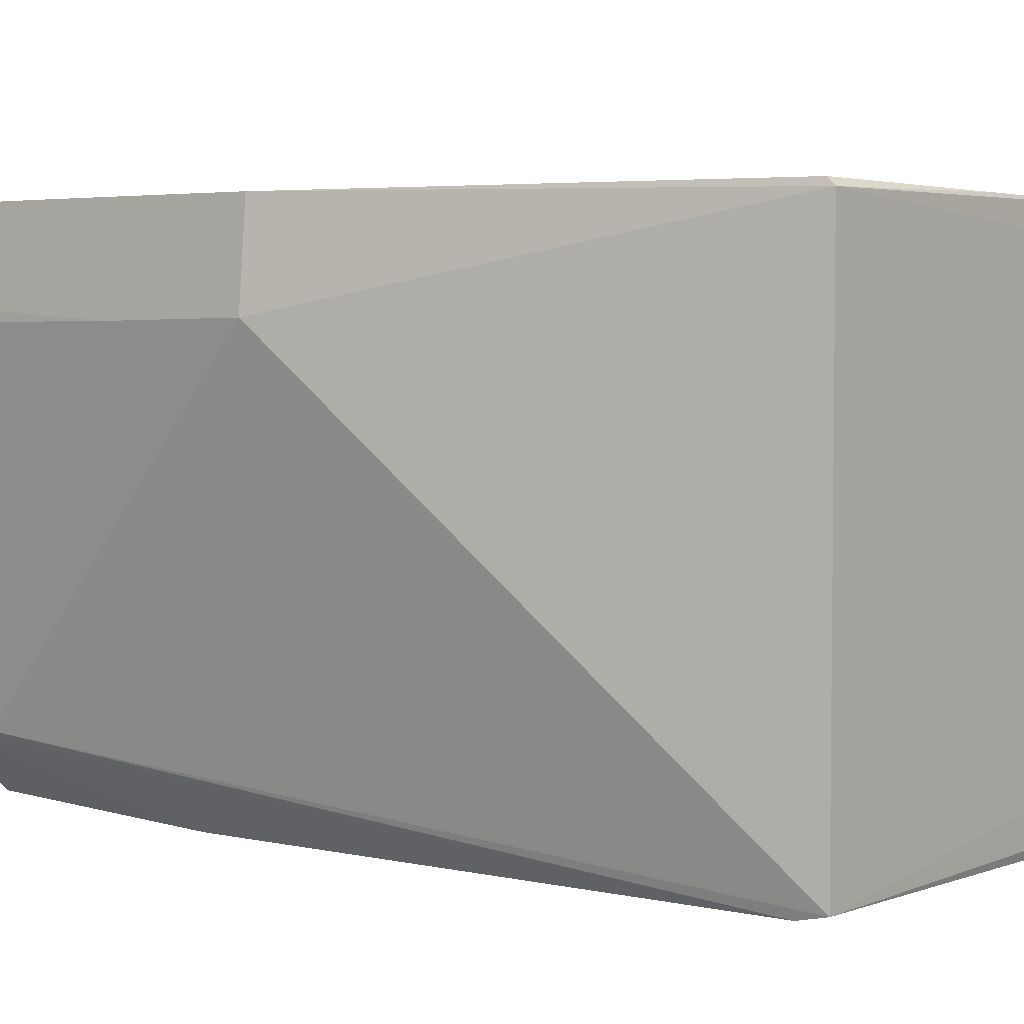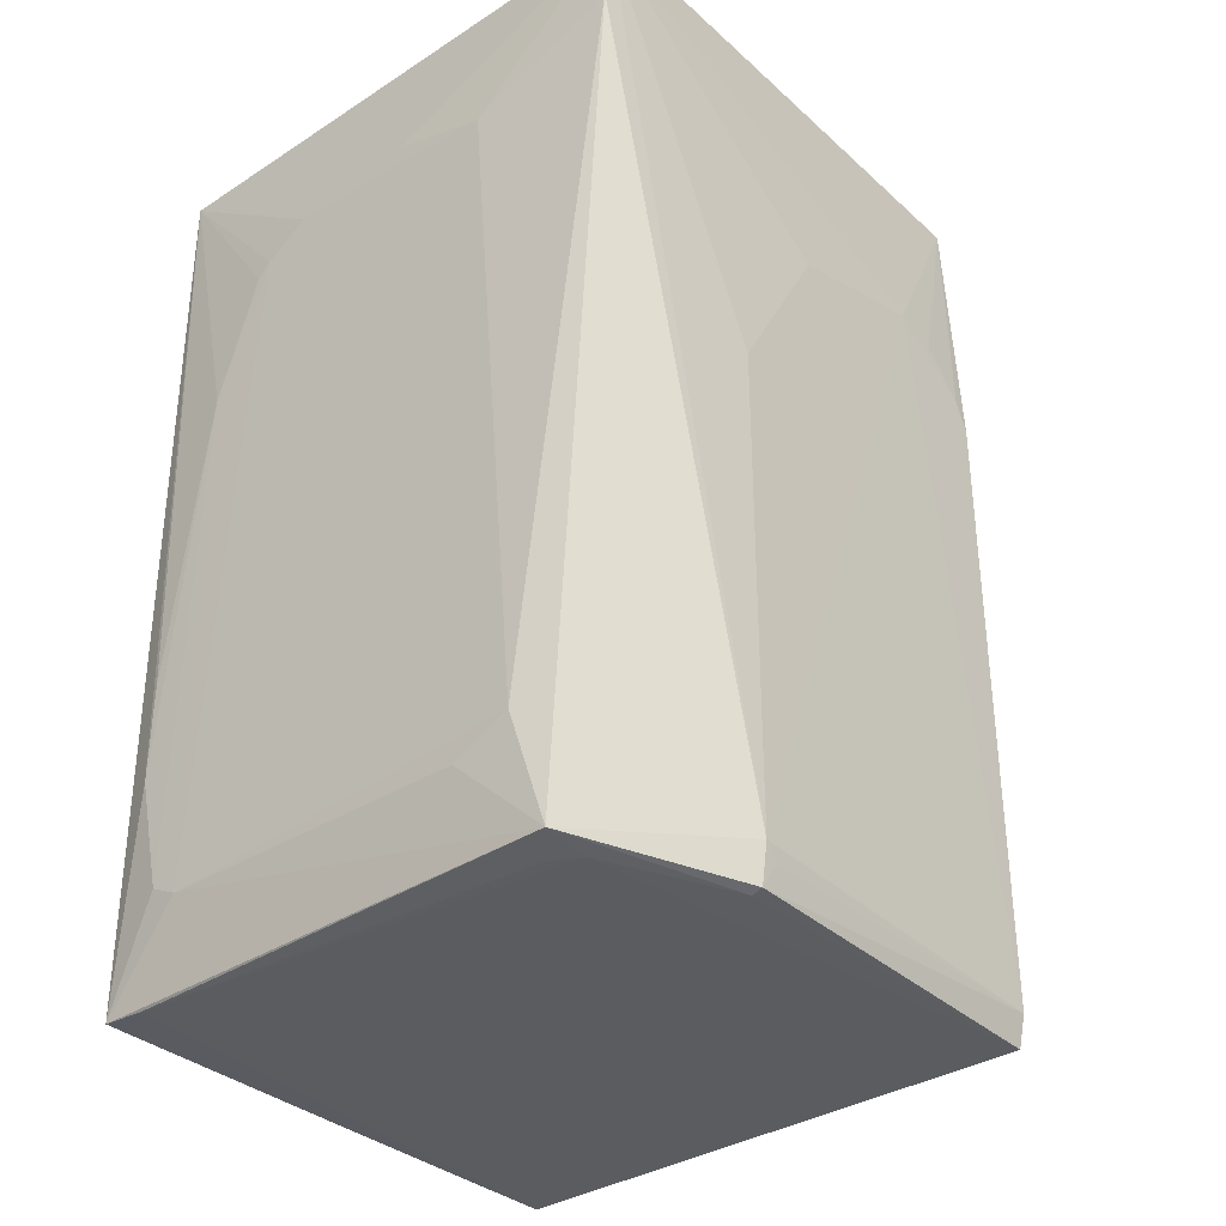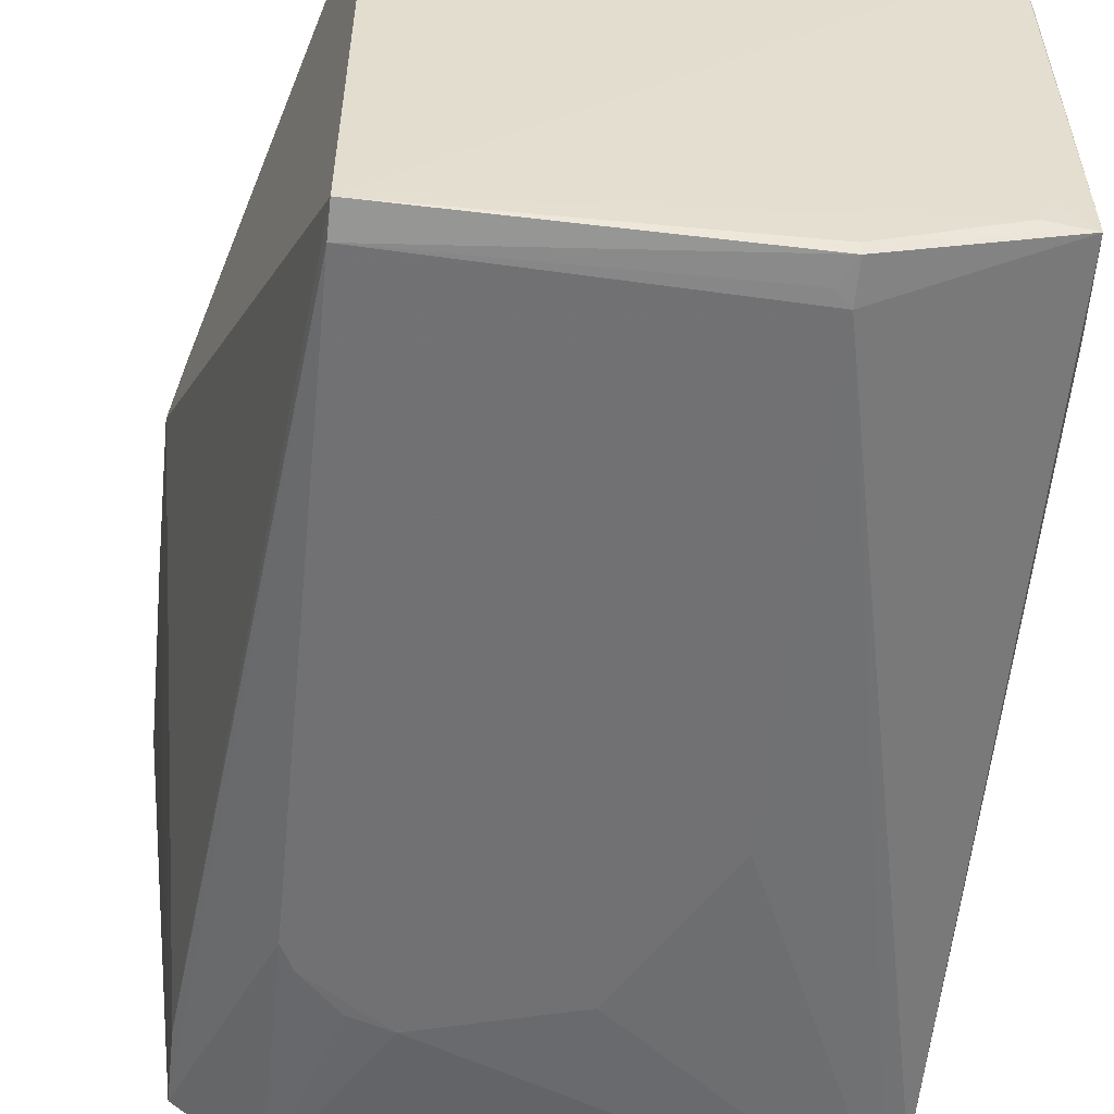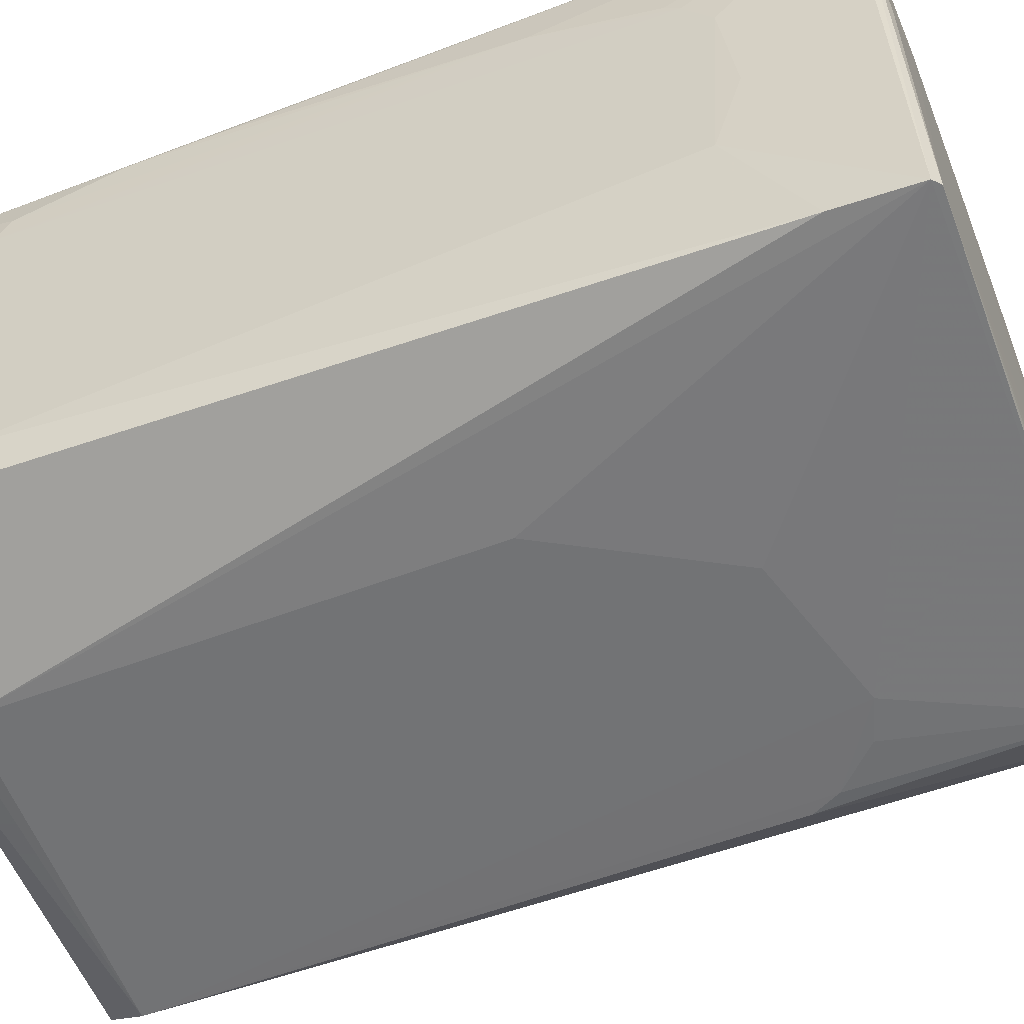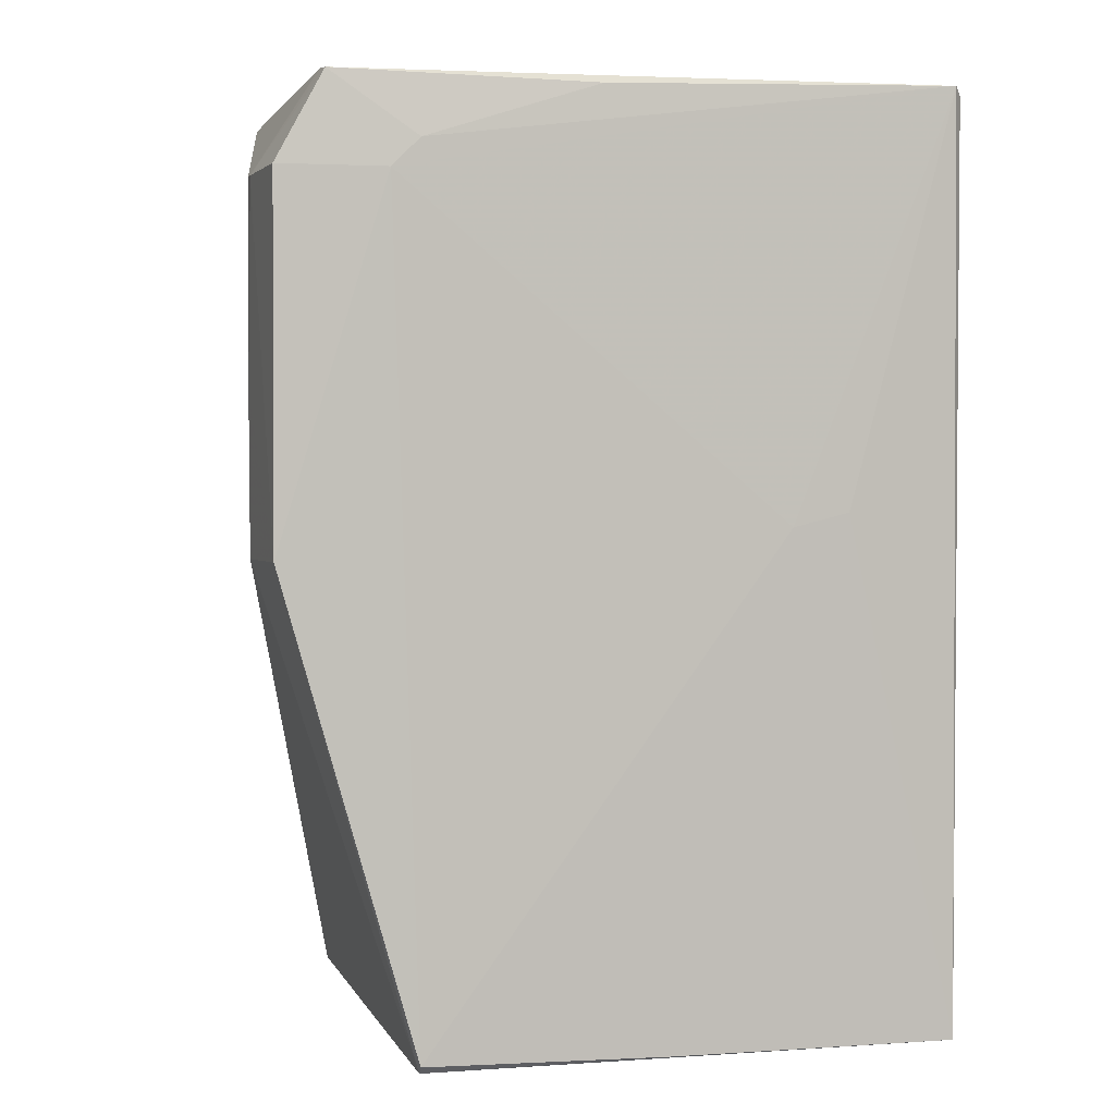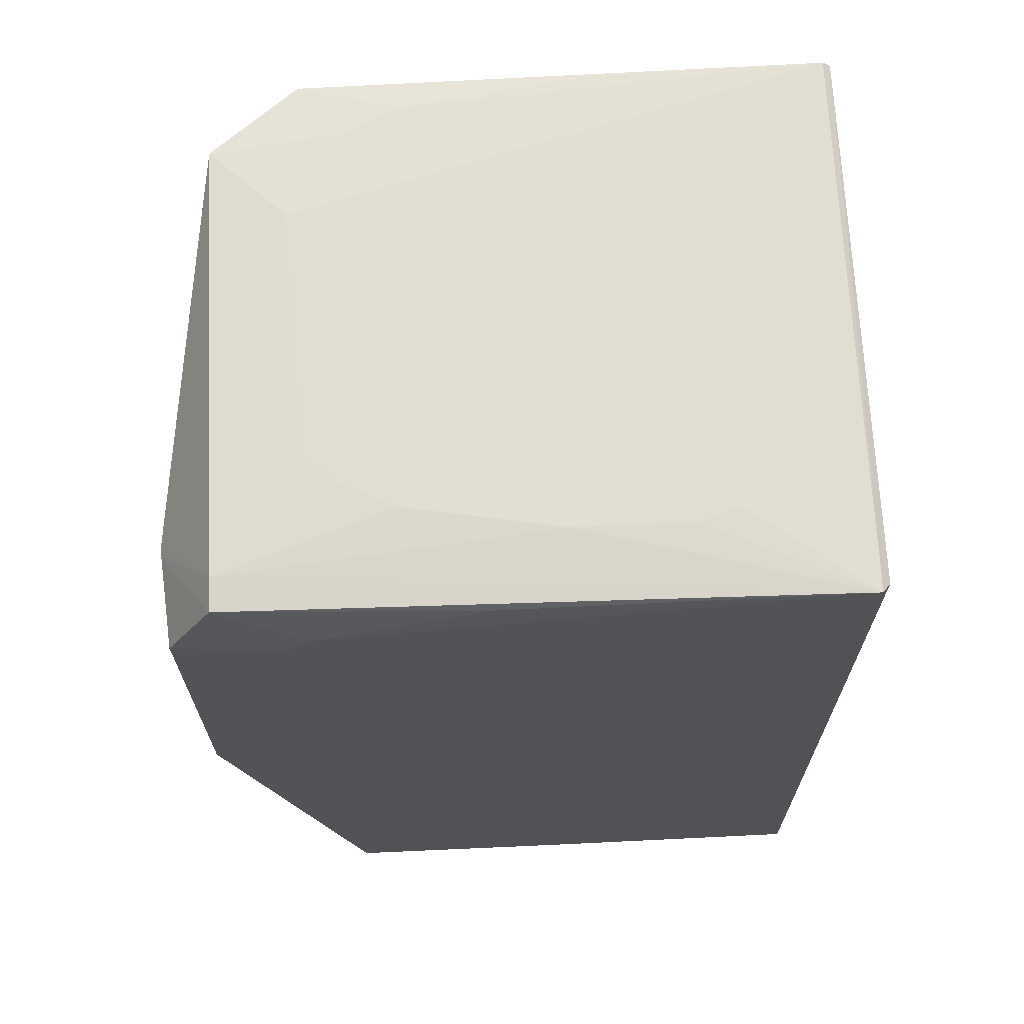
<metadata>
{"format":"obj","ext":"obj","renderer":"f3d","projection":"perspective","resolution":1024,"background":"white","views":[{"elev":3.0,"azim":128.8,"up":"+Y"},{"elev":-34.5,"azim":-49.8,"up":"+Z"},{"elev":-55.4,"azim":174.0,"up":"+Y"},{"elev":-55.8,"azim":-68.2,"up":"+Y"},{"elev":2.0,"azim":165.6,"up":"+Z"},{"elev":67.2,"azim":177.2,"up":"+Z"}]}
</metadata>
<code>
v 0.05761 0.05467 0.1844
v 0.05778 -0.04011 0.1859
v 0.04048 -0.05589 0.00128
v -0.06499 0.05401 0.001366
v -0.06532 -0.05461 0.1857
v 0.04046 0.05413 0.002483
v 0.06885 0.03399 0.09556
v -0.03923 0.03963 0.1867
v 0.04044 -0.05459 0.1854
v -0.06557 -0.04312 0.002521
v 0.04045 0.05263 0.0009662
v -0.06323 0.05714 0.1854
v 0.06896 0.03392 0.1668
v 0.0576 -0.04014 0.1697
v 0.06714 0.05428 0.09559
v -0.0637 -0.05449 0.187
v 0.04038 0.02532 0.1866
v 0.02052 -0.05716 0.1497
v 0.04035 -0.0571 0.1326
v -0.06773 0.02823 0.1525
v -0.05639 -0.04296 0.001559
v -0.03078 -0.05726 0.01038
v -0.008043 0.05407 0.001537
v -0.007997 0.04232 0.1866
v 0.05753 0.04824 0.1852
v 0.06901 0.03376 0.1269
v 0.0405 -0.05724 0.007516
v 0.06714 0.05492 0.1669
v 0.02048 -0.04841 0.1866
v -0.06109 0.0111 0.1866
v 0.02919 -0.05709 0.1468
v -0.0678 -0.03719 0.02434
v -0.06748 0.04786 0.06405
v -0.06497 0.05493 0.1838
v -0.06467 0.04558 0.001098
v -0.03078 -0.05619 0.002432
v -0.06598 -0.05444 0.1697
v -0.0307 -0.05716 0.1069
v -0.03079 0.05668 0.1014
v -0.03077 0.04235 0.1866
v 0.04288 -0.02493 0.1872
v 0.06888 0.03665 0.1668
v 0.02331 0.03672 0.1867
v 0.04051 0.05668 0.1723
v -0.01659 -0.05382 0.1866
v 0.03188 -0.04286 0.1867
v 0.03752 -0.05712 0.1383
v -0.06772 0.03682 0.01873
v -0.06762 -0.005816 0.161
v -0.06768 0.03952 0.124
v -0.06755 0.0479 0.04427
v -0.05916 -0.03731 0.00157
v -0.03077 -0.0541 0.001722
v -0.02791 -0.05692 0.007488
v -0.01077 -0.05714 0.1411
v -0.04207 0.05665 0.1042
v 0.03468 0.03105 0.1866
v 0.006181 0.05645 0.1834
v 0.04606 0.05665 0.1668
v -0.06772 -0.02586 0.01884
v -0.06773 0.01967 0.1582
v -0.06775 -0.02569 0.1554
v -0.06769 0.031 0.1497
v -0.06766 0.04234 0.02146
f 11 7 3
f 14 7 2
f 14 3 7
f 15 11 6
f 15 7 11
f 16 5 9
f 16 12 5
f 18 9 5
f 19 2 9
f 23 11 4
f 23 6 11
f 25 2 13
f 25 1 12
f 25 12 24
f 26 13 2
f 26 2 7
f 26 7 15
f 27 14 2
f 27 3 14
f 27 2 19
f 27 18 22
f 30 16 8
f 30 8 12
f 30 12 16
f 31 9 18
f 34 5 12
f 34 12 4
f 35 10 4
f 35 4 11
f 35 11 3
f 35 3 21
f 36 22 10
f 36 3 27
f 37 22 5
f 37 10 22
f 37 32 10
f 38 22 18
f 38 5 22
f 39 6 23
f 39 23 4
f 40 24 12
f 40 12 8
f 40 8 24
f 41 8 16
f 41 25 17
f 41 2 25
f 42 25 13
f 42 1 25
f 42 28 1
f 42 13 26
f 42 26 15
f 42 15 28
f 43 25 24
f 43 24 8
f 43 8 41
f 45 29 16
f 45 16 9
f 45 9 29
f 46 29 9
f 46 9 2
f 46 2 41
f 46 41 16
f 46 16 29
f 47 19 9
f 47 9 31
f 47 31 18
f 47 27 19
f 47 18 27
f 48 4 10
f 48 32 20
f 49 5 34
f 50 34 33
f 50 48 20
f 51 34 4
f 51 33 34
f 51 50 33
f 52 35 21
f 52 21 10
f 52 10 35
f 53 21 3
f 53 3 36
f 53 36 10
f 53 10 21
f 54 36 27
f 54 27 22
f 54 22 36
f 55 38 18
f 55 18 5
f 55 5 38
f 56 39 4
f 56 4 12
f 56 12 39
f 57 17 25
f 57 25 43
f 57 43 41
f 57 41 17
f 58 44 12
f 58 12 1
f 58 1 44
f 59 44 1
f 59 1 28
f 59 28 15
f 59 15 6
f 59 6 39
f 59 39 12
f 59 12 44
f 60 48 10
f 60 10 32
f 60 32 48
f 61 49 34
f 61 34 20
f 62 37 5
f 62 5 49
f 62 32 37
f 62 49 61
f 62 61 20
f 62 20 32
f 63 50 20
f 63 20 34
f 63 34 50
f 64 51 4
f 64 4 48
f 64 48 50
f 64 50 51

</code>
